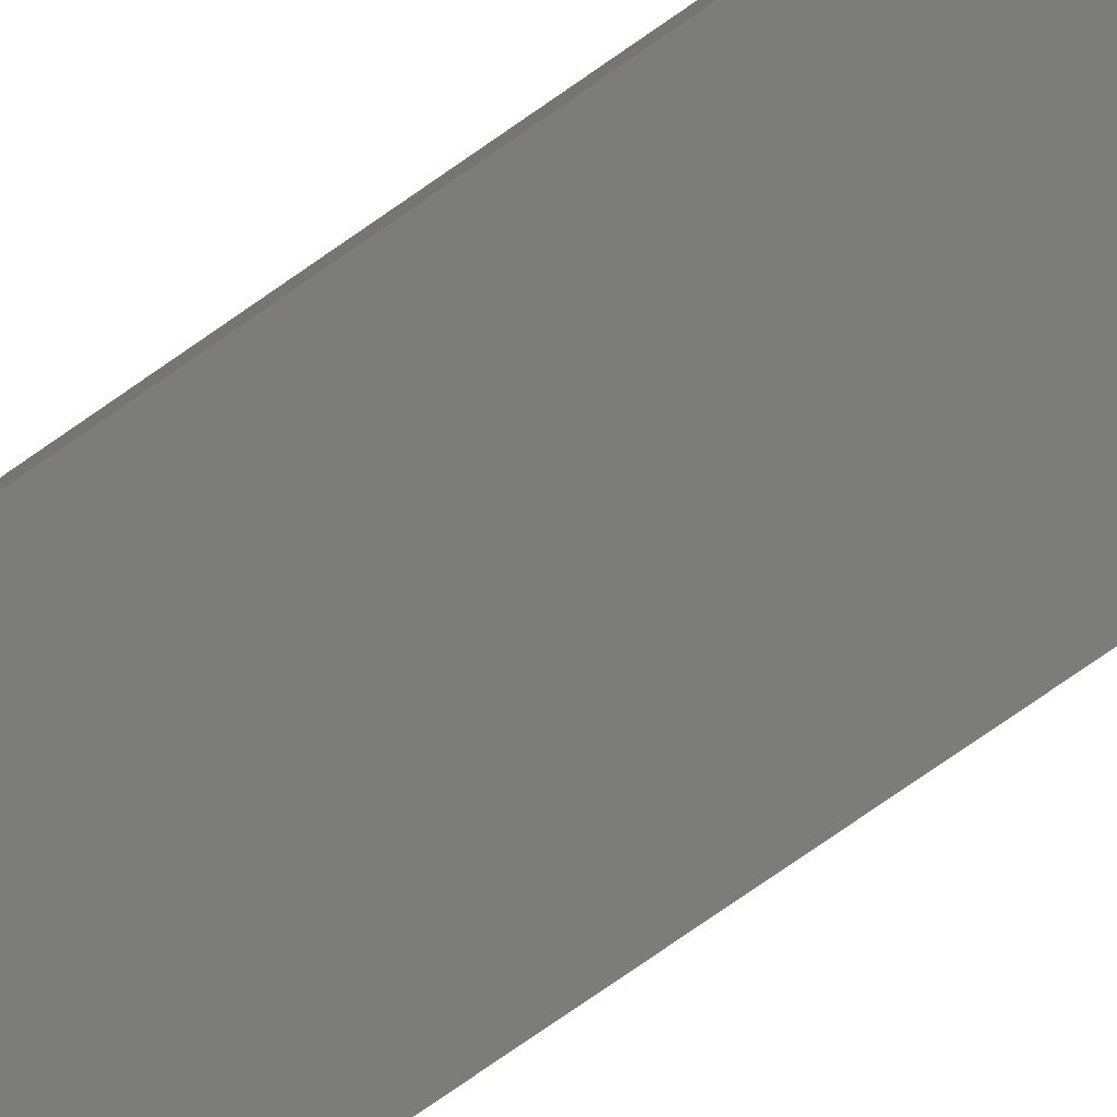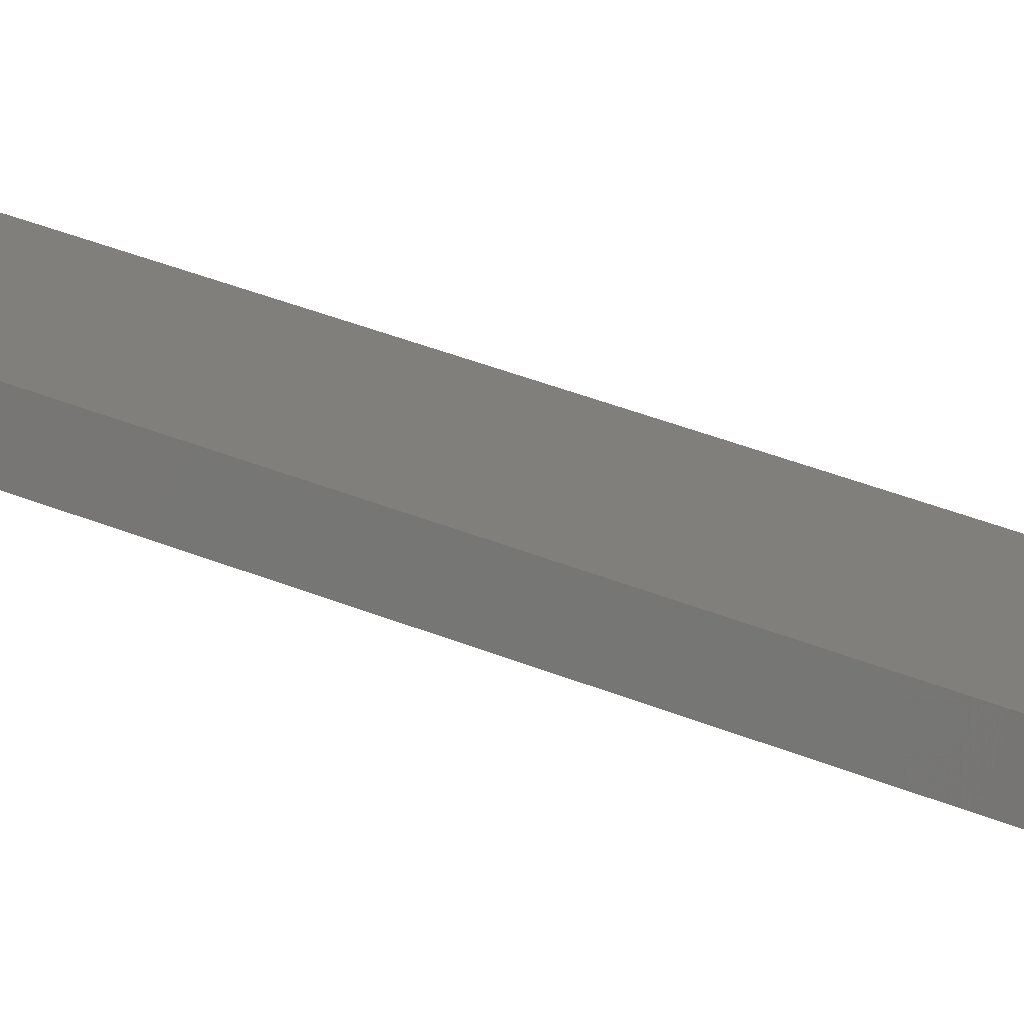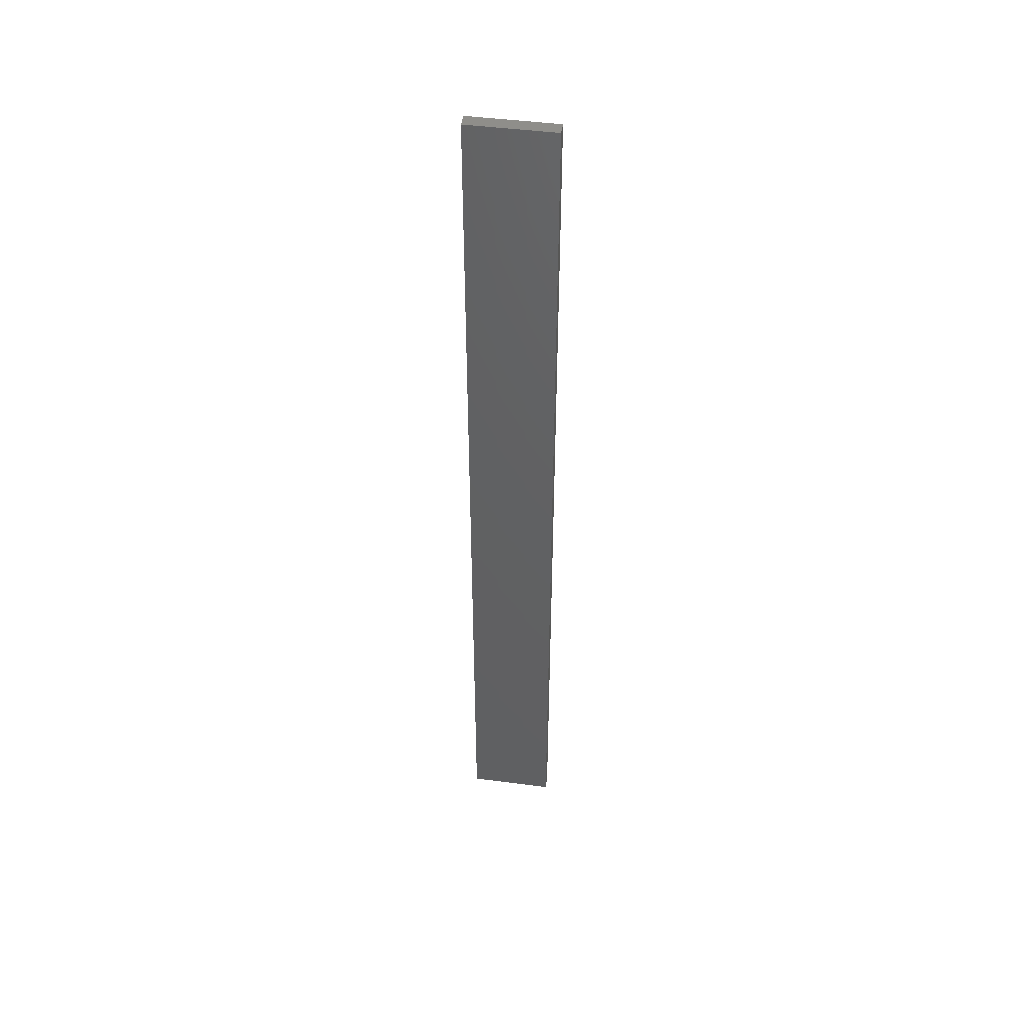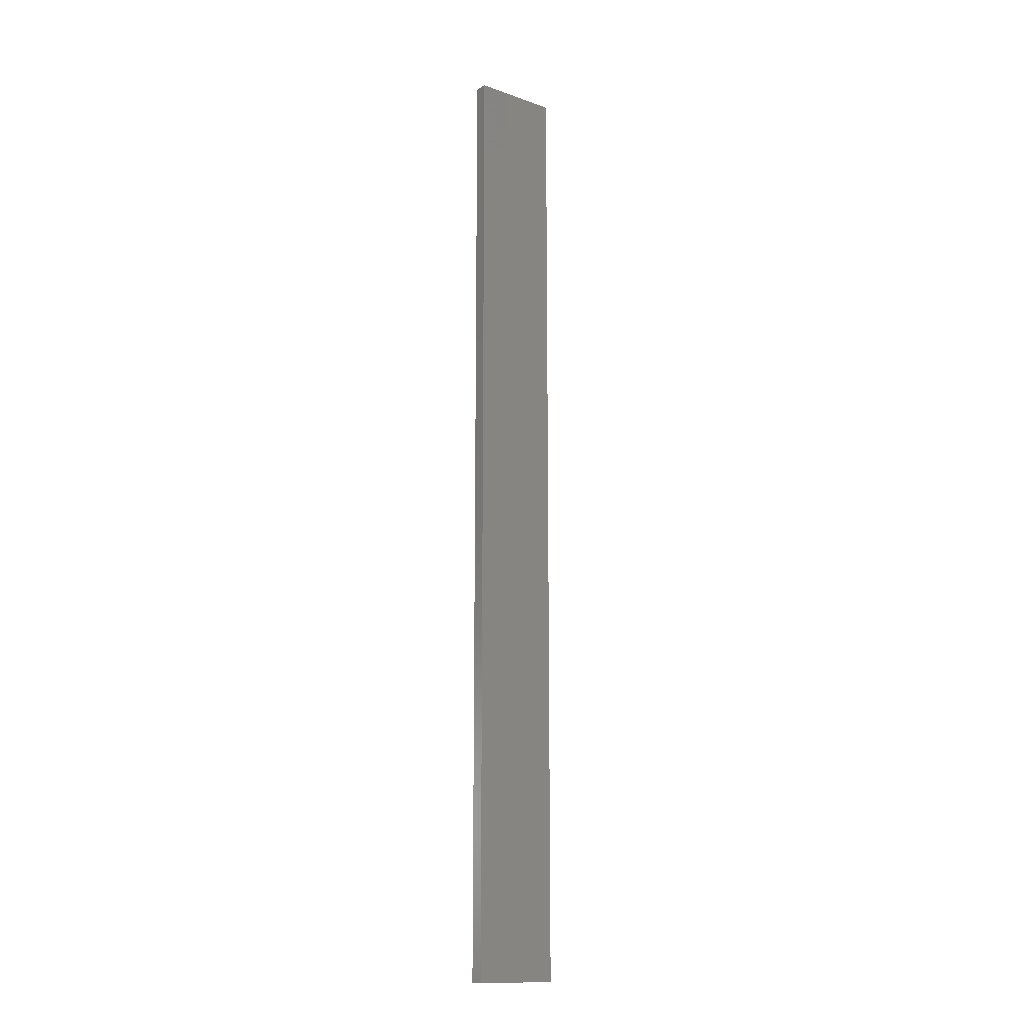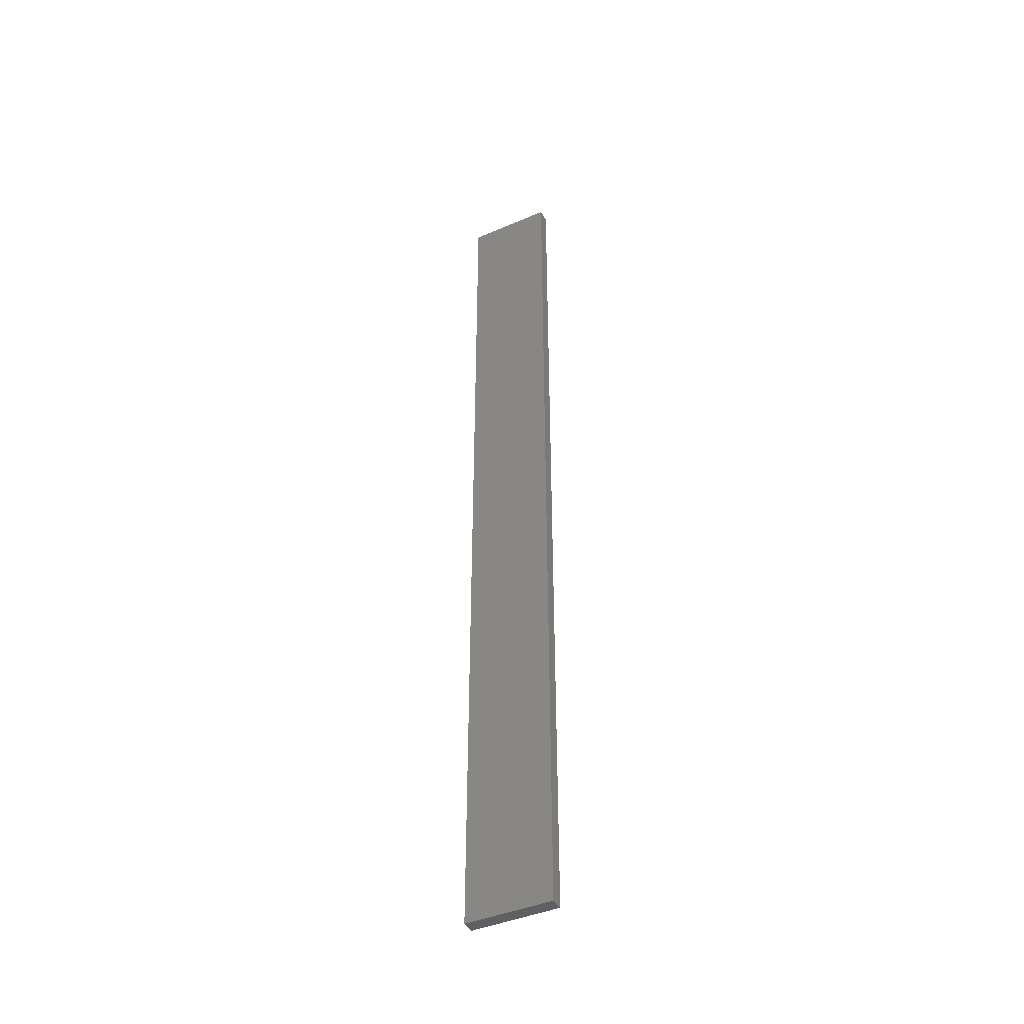
<metadata>
{"format":"stl","ext":"stl","renderer":"f3d","projection":"perspective","resolution":1024,"background":"white","views":[{"elev":-67.1,"azim":-53.7,"up":"+Y"},{"elev":19.5,"azim":-46.0,"up":"+Y"},{"elev":46.0,"azim":-3.6,"up":"+Z"},{"elev":-14.6,"azim":130.6,"up":"+Z"},{"elev":-42.9,"azim":-165.2,"up":"+Z"}]}
</metadata>
<code>
# stl→obj: 16 verts, 28 faces
v -19.15 -2.377 -295.4
v -19.15 -2.377 -291.8
v -19.26 -2.355 -291.8
v -19.26 -2.355 -295.4
v -19.37 -2.332 -291.8
v -19.37 -2.332 -295.4
v -19.47 -2.309 -295.4
v -19.47 -2.309 -291.8
v -19.46 -2.26 -291.8
v -19.46 -2.26 -295.4
v -19.14 -2.328 -291.8
v -19.25 -2.306 -295.4
v -19.25 -2.306 -291.8
v -19.14 -2.328 -295.4
v -19.36 -2.283 -295.4
v -19.36 -2.283 -291.8
f 1 2 3
f 4 3 5
f 4 1 3
f 6 4 5
f 7 5 8
f 7 6 5
f 7 9 10
f 8 9 7
f 11 12 13
f 14 12 11
f 13 15 16
f 12 15 13
f 16 10 9
f 15 10 16
f 14 11 1
f 11 2 1
f 16 9 8
f 5 16 8
f 13 16 5
f 3 13 5
f 11 13 3
f 2 11 3
f 10 15 7
f 15 6 7
f 12 4 15
f 15 4 6
f 14 1 12
f 12 1 4

</code>
